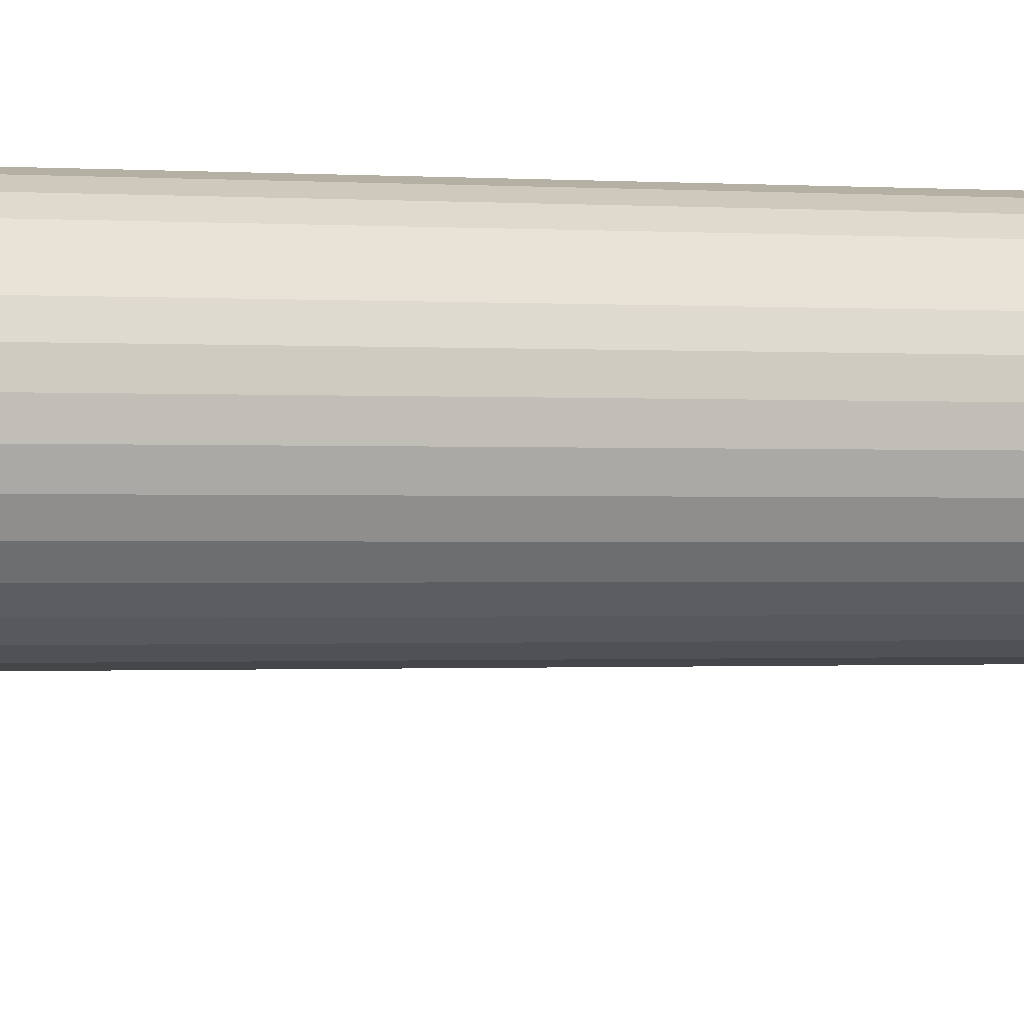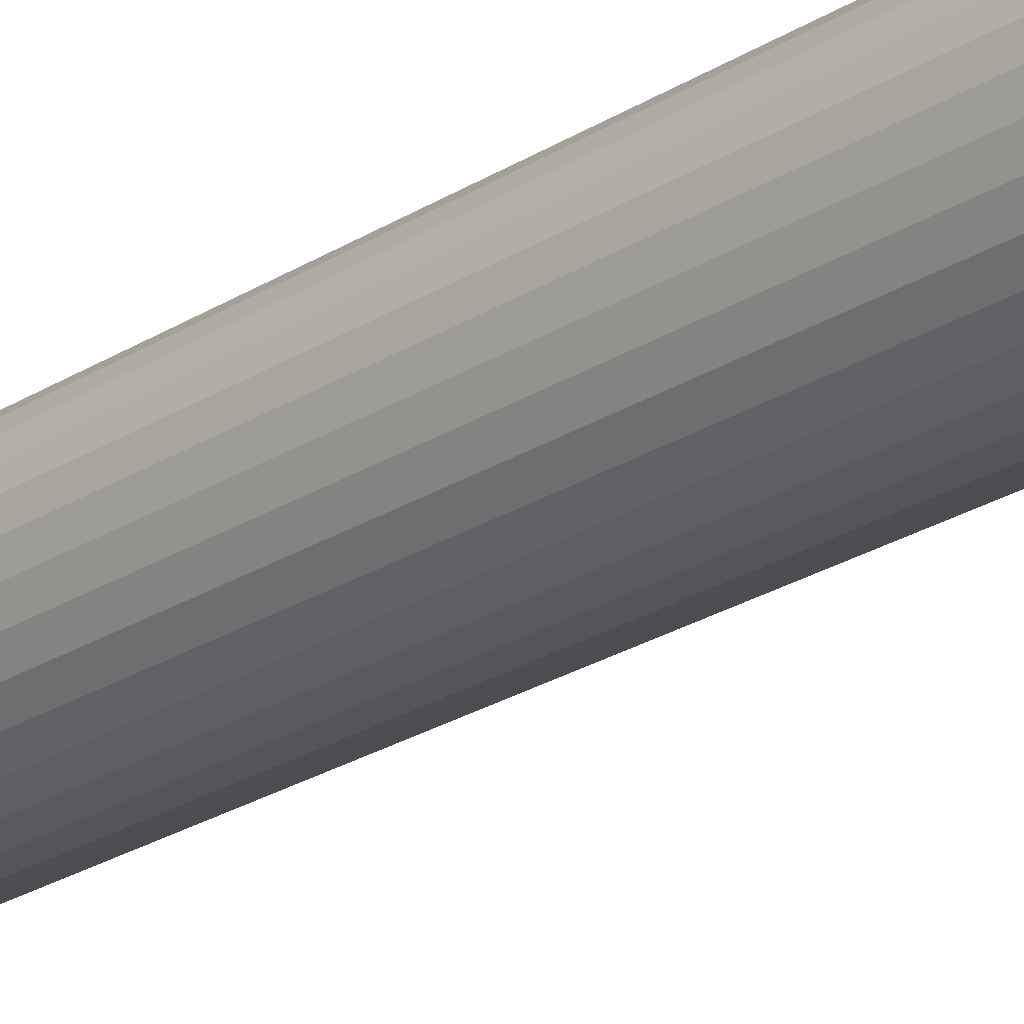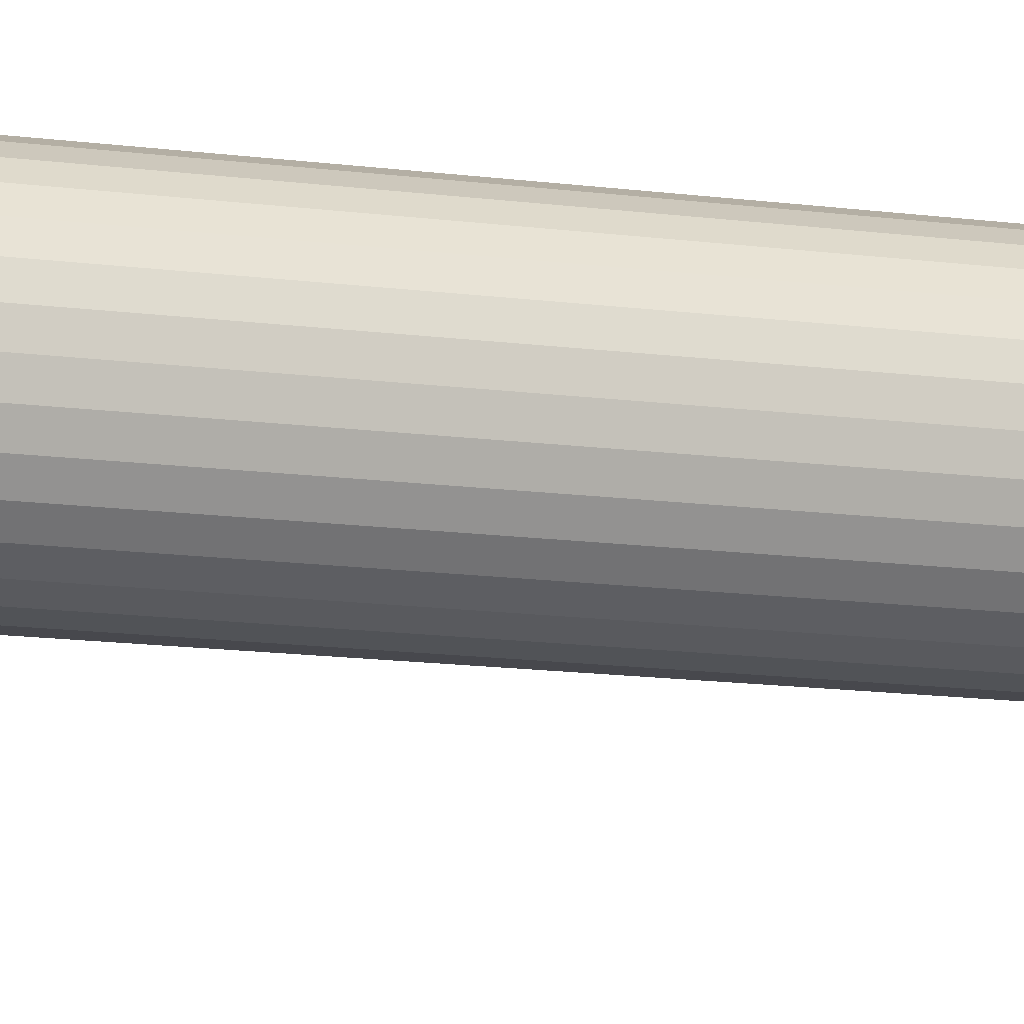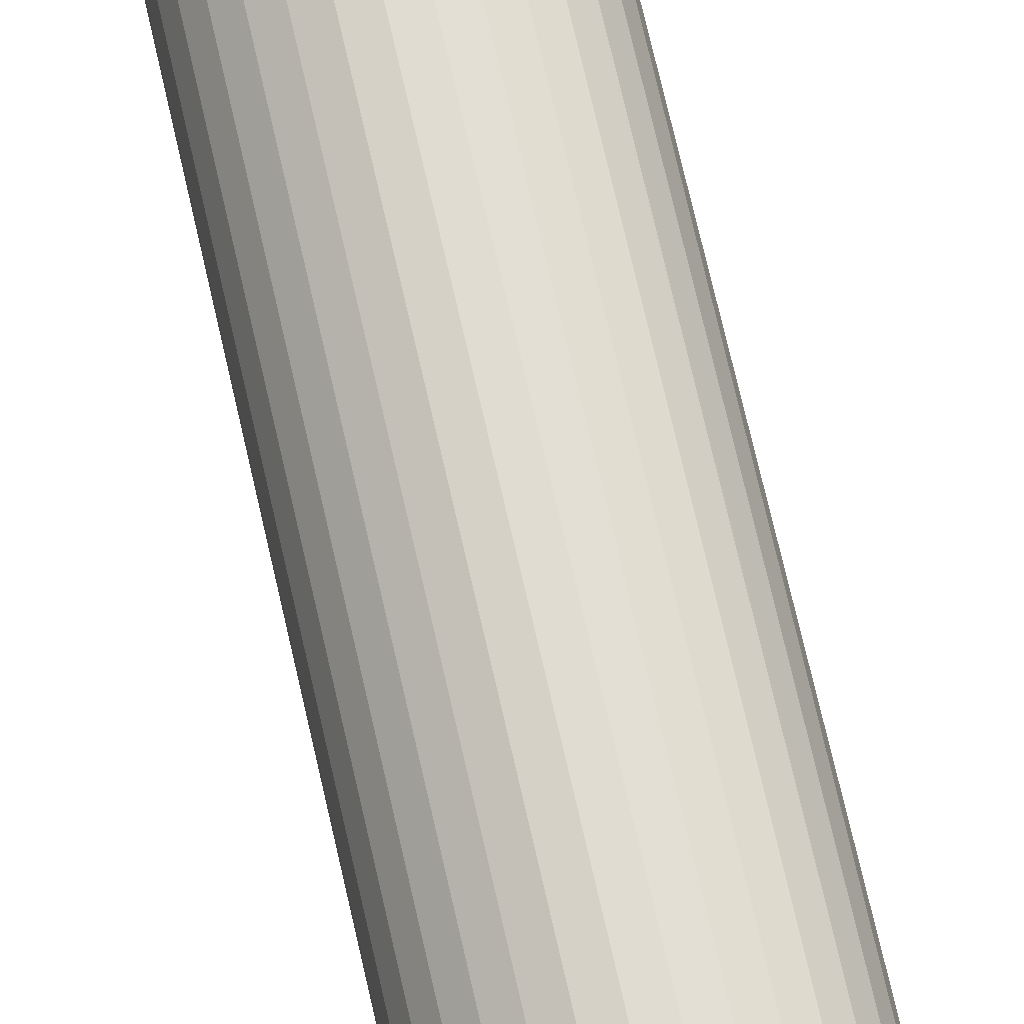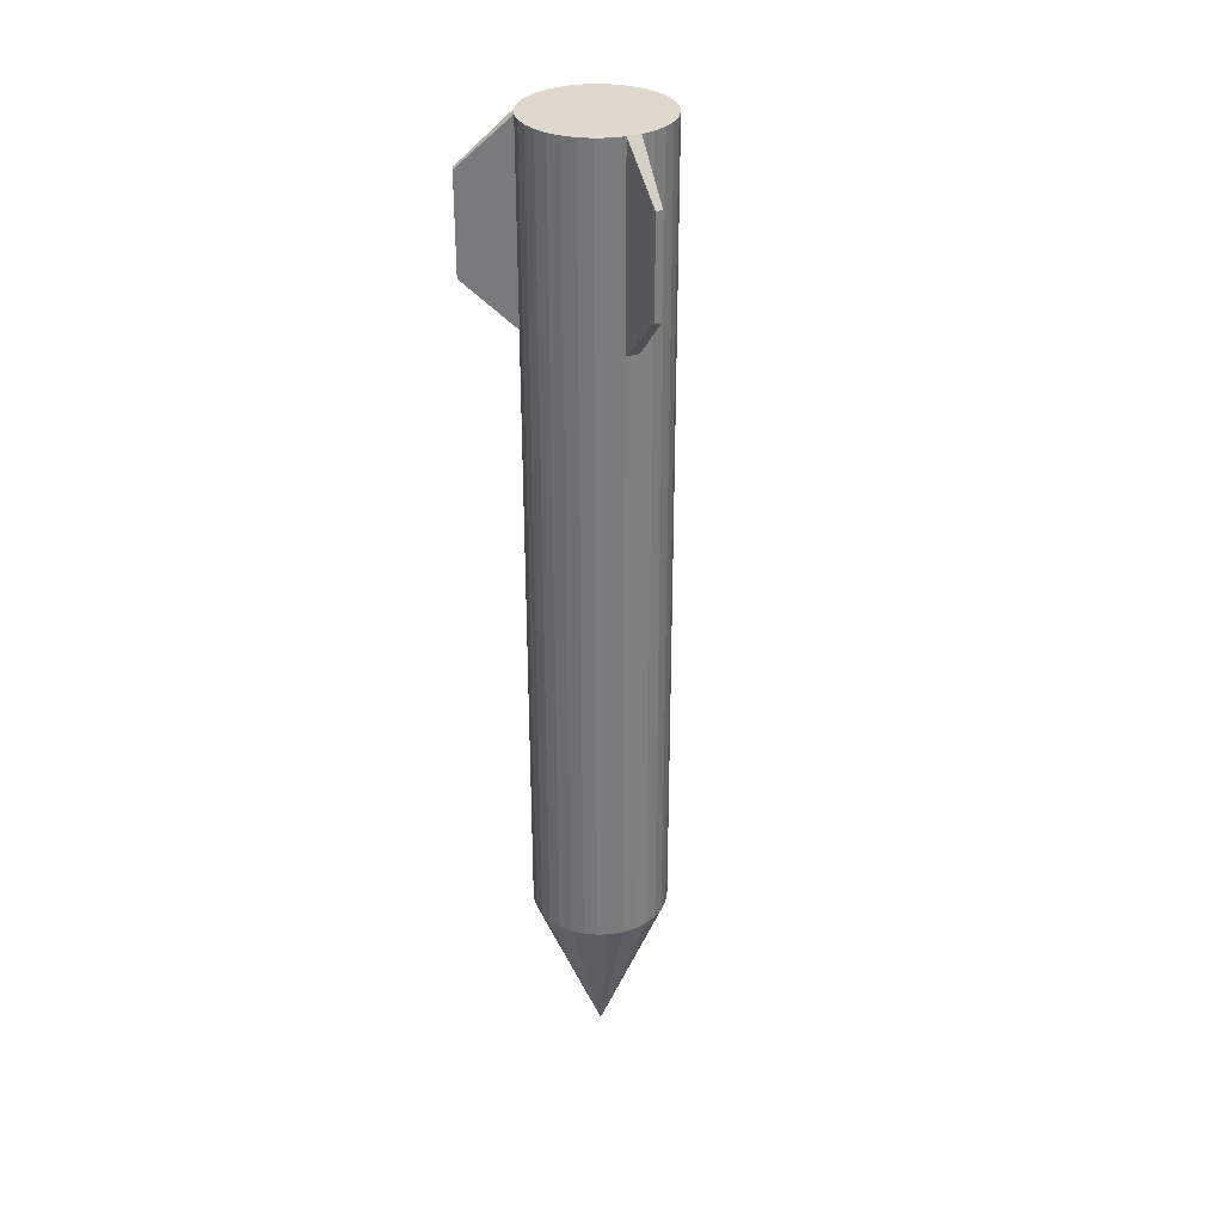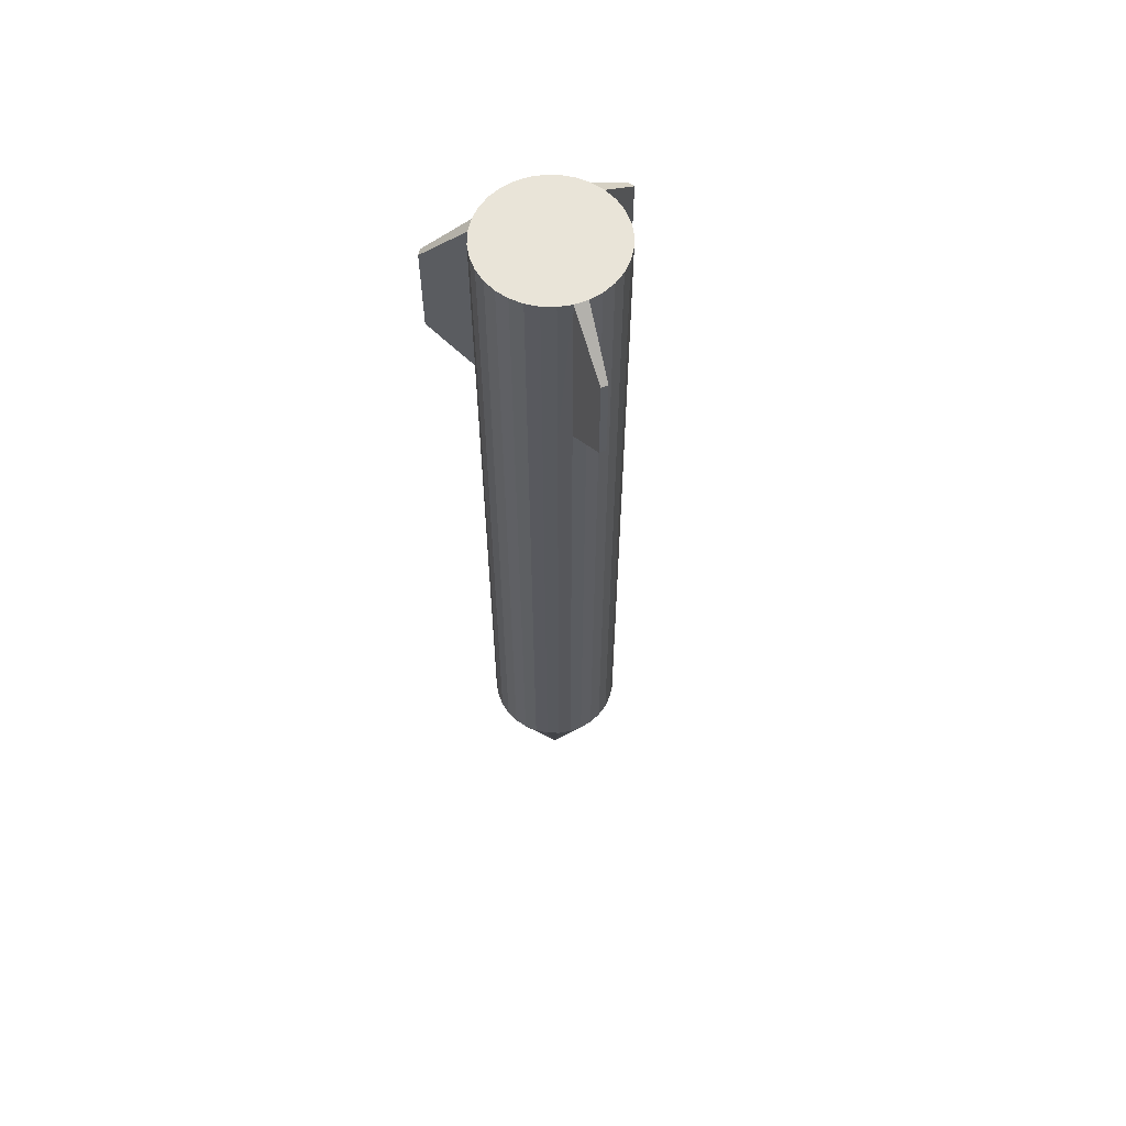
<metadata>
{"format":"obj","ext":"obj","renderer":"f3d","projection":"perspective","resolution":1024,"background":"white","views":[{"elev":-0.4,"azim":-113.7,"up":"+Y"},{"elev":-23.9,"azim":136.8,"up":"+Y"},{"elev":-12.7,"azim":-108.2,"up":"+Y"},{"elev":68.7,"azim":-12.6,"up":"+Y"},{"elev":31.9,"azim":-148.6,"up":"+Z"},{"elev":60.6,"azim":-20.3,"up":"+Z"}]}
</metadata>
<code>
v 0.02667 -0.02228 0.2253
v 0.03032 -0.01661 0.2253
v 0.03281 -0.01033 0.2253
v 0.03401 -0.003689 0.2254
v 0.0339 0.003059 0.2254
v 0.03248 0.009656 0.2254
v 0.0298 0.01585 0.2254
v 0.02596 0.0214 0.2254
v 0.02111 0.02609 0.2254
v 0.01544 0.02975 0.2254
v 0.009161 0.03223 0.2254
v 0.002521 0.03344 0.2254
v -0.004227 0.03333 0.2254
v -0.01082 0.03191 0.2254
v -0.01702 0.02923 0.2254
v -0.02257 0.02539 0.2254
v -0.02726 0.02054 0.2254
v -0.03092 0.01486 0.2254
v -0.0334 0.008589 0.2254
v -0.03461 0.001949 0.2254
v -0.0345 -0.004799 0.2254
v -0.03308 -0.0114 0.2254
v -0.03039 -0.01759 0.2254
v -0.02655 -0.02314 0.2254
v -0.0217 -0.02783 0.2253
v -0.01603 -0.03149 0.2253
v -0.009757 -0.03397 0.2253
v -0.003117 -0.03518 0.2253
v 0.003631 -0.03507 0.2253
v 0.01023 -0.03365 0.2253
v 0.01642 -0.03097 0.2253
v 0.02197 -0.02713 0.2253
v 0.02666 -0.02231 0.1295
v 0.03032 -0.01663 0.1295
v 0.0328 -0.01036 0.1295
v 0.03401 -0.003718 0.1295
v 0.0339 0.003031 0.1295
v 0.03248 0.009628 0.1295
v 0.02979 0.01582 0.1295
v 0.02595 0.02137 0.1295
v 0.0211 0.02607 0.1295
v 0.01543 0.02972 0.1295
v 0.009156 0.0322 0.1295
v 0.002516 0.03341 0.1295
v -0.004232 0.03331 0.1295
v -0.01083 0.03188 0.1295
v -0.01702 0.0292 0.1295
v -0.02257 0.02536 0.1295
v -0.02727 0.02051 0.1295
v -0.03093 0.01484 0.1295
v -0.03341 0.008561 0.1295
v -0.03462 0.001921 0.1295
v -0.03451 -0.004827 0.1295
v -0.03308 -0.01142 0.1295
v -0.0304 -0.01762 0.1295
v -0.02656 -0.02317 0.1295
v -0.02171 -0.02786 0.1295
v -0.01604 -0.03152 0.1295
v -0.009762 -0.034 0.1295
v -0.003122 -0.03521 0.1295
v 0.003626 -0.0351 0.1295
v 0.01022 -0.03368 0.1295
v 0.01642 -0.031 0.1295
v 0.02197 -0.02715 0.1295
v -0.000298 -0.00087 0.2254
v 0.02197 -0.02715 0.1295
v 0.01642 -0.031 0.1295
v 0.01022 -0.03368 0.1295
v 0.003626 -0.0351 0.1295
v -0.003122 -0.03521 0.1295
v -0.009762 -0.034 0.1295
v -0.01604 -0.03152 0.1295
v -0.02171 -0.02786 0.1295
v -0.02656 -0.02317 0.1295
v -0.0304 -0.01762 0.1295
v -0.03308 -0.01142 0.1295
v -0.03451 -0.004827 0.1295
v -0.03462 0.001921 0.1295
v -0.03341 0.008561 0.1295
v -0.03093 0.01484 0.1295
v -0.02727 0.02051 0.1295
v -0.02257 0.02536 0.1295
v -0.01702 0.0292 0.1295
v -0.01083 0.03188 0.1295
v -0.004232 0.03331 0.1295
v 0.002516 0.03341 0.1295
v 0.009156 0.0322 0.1295
v 0.01543 0.02972 0.1295
v 0.0211 0.02607 0.1295
v 0.02595 0.02137 0.1295
v 0.02979 0.01582 0.1295
v 0.03248 0.009628 0.1295
v 0.0339 0.003031 0.1295
v 0.03401 -0.003718 0.1295
v 0.0328 -0.01036 0.1295
v 0.03032 -0.01663 0.1295
v 0.02666 -0.02231 0.1295
v 0.02664 -0.0224 -0.1868
v 0.0303 -0.01673 -0.1868
v 0.03279 -0.01045 -0.1868
v 0.03399 -0.003811 -0.1868
v 0.03388 0.002937 -0.1867
v 0.03246 0.009534 -0.1867
v 0.02978 0.01573 -0.1867
v 0.02594 0.02128 -0.1867
v 0.02109 0.02597 -0.1867
v 0.01542 0.02963 -0.1867
v 0.00914 0.03211 -0.1867
v 0.0025 0.03332 -0.1867
v -0.004248 0.03321 -0.1867
v -0.01085 0.03179 -0.1867
v -0.01704 0.0291 -0.1867
v -0.02259 0.02526 -0.1867
v -0.02728 0.02041 -0.1867
v -0.03094 0.01474 -0.1867
v -0.03342 0.008467 -0.1867
v -0.03463 0.001827 -0.1867
v -0.03452 -0.004921 -0.1867
v -0.0331 -0.01152 -0.1867
v -0.03042 -0.01771 -0.1868
v -0.02658 -0.02326 -0.1868
v -0.02173 -0.02796 -0.1868
v -0.01605 -0.03161 -0.1868
v -0.009778 -0.0341 -0.1868
v -0.003138 -0.03531 -0.1868
v 0.00361 -0.0352 -0.1868
v 0.01021 -0.03377 -0.1868
v 0.0164 -0.03109 -0.1868
v 0.02195 -0.02725 -0.1868
v -0.000323 -0.001018 -0.2738
v 0.002394 -0.06155 0.2017
v 0.002392 -0.06157 0.1531
v -0.001026 -0.06161 0.2017
v -0.001029 -0.06162 0.1531
v 0.0483 0.03482 0.2016
v 0.0483 0.03481 0.1532
v 0.05024 0.03202 0.2016
v 0.05024 0.032 0.1532
v -0.04935 0.02874 0.2016
v -0.04935 0.02872 0.1532
v -0.0475 0.0316 0.2016
v -0.04751 0.03158 0.1532
f 33 1 32
f 33 32 64
f 31 63 64
f 31 64 32
f 30 62 63
f 30 63 31
f 29 61 62
f 29 62 30
f 27 59 28
f 59 60 28
f 26 58 27
f 58 59 27
f 25 57 26
f 57 58 26
f 24 56 25
f 56 57 25
f 23 55 24
f 55 56 24
f 22 54 23
f 54 55 23
f 21 53 22
f 53 54 22
f 20 52 21
f 52 53 21
f 19 51 20
f 51 52 20
f 18 50 19
f 50 51 19
f 16 48 17
f 48 49 17
f 15 47 16
f 47 48 16
f 14 46 15
f 46 47 15
f 13 45 14
f 45 46 14
f 12 44 45
f 12 45 13
f 11 43 44
f 11 44 12
f 10 42 43
f 10 43 11
f 9 41 42
f 9 42 10
f 8 40 41
f 8 41 9
f 6 38 39
f 6 39 7
f 5 37 38
f 5 38 6
f 4 36 37
f 4 37 5
f 3 35 36
f 3 36 4
f 2 34 35
f 2 35 3
f 1 33 34
f 1 34 2
f 51 50 80
f 51 80 79
f 61 60 70
f 61 70 69
f 97 66 98
f 66 129 98
f 66 67 129
f 67 128 129
f 67 68 128
f 68 127 128
f 68 69 127
f 69 126 127
f 69 70 125
f 69 125 126
f 70 71 124
f 70 124 125
f 71 72 123
f 71 123 124
f 72 73 122
f 72 122 123
f 73 74 121
f 73 121 122
f 74 75 120
f 74 120 121
f 75 76 119
f 75 119 120
f 76 77 118
f 76 118 119
f 77 78 117
f 77 117 118
f 78 79 116
f 78 116 117
f 79 80 115
f 79 115 116
f 80 81 114
f 80 114 115
f 81 82 113
f 81 113 114
f 82 83 112
f 82 112 113
f 83 84 111
f 83 111 112
f 84 85 110
f 84 110 111
f 85 86 110
f 86 109 110
f 86 87 109
f 87 108 109
f 87 88 108
f 88 107 108
f 88 89 107
f 89 106 107
f 89 90 106
f 90 105 106
f 90 91 105
f 91 104 105
f 91 92 104
f 92 103 104
f 92 93 103
f 93 102 103
f 93 94 102
f 94 101 102
f 94 95 101
f 95 100 101
f 95 96 100
f 96 99 100
f 96 97 99
f 97 98 99
f 34 33 97
f 34 97 96
f 35 34 96
f 35 96 95
f 37 36 94
f 37 94 93
f 38 37 93
f 38 93 92
f 39 38 92
f 39 92 91
f 40 39 91
f 40 91 90
f 41 40 90
f 41 90 89
f 42 41 89
f 42 89 88
f 43 42 88
f 43 88 87
f 44 43 87
f 44 87 86
f 45 44 86
f 45 86 85
f 46 45 85
f 46 85 84
f 47 46 84
f 47 84 83
f 48 47 83
f 48 83 82
f 49 48 82
f 49 82 81
f 50 49 81
f 50 81 80
f 52 51 79
f 52 79 78
f 53 52 78
f 53 78 77
f 54 53 77
f 54 77 76
f 55 54 76
f 55 76 75
f 56 55 75
f 56 75 74
f 57 56 74
f 57 74 73
f 58 57 73
f 58 73 72
f 59 58 72
f 59 72 71
f 60 59 71
f 60 71 70
f 62 61 69
f 62 69 68
f 63 62 68
f 63 68 67
f 64 63 67
f 64 67 66
f 33 64 66
f 33 66 97
f 141 142 139
f 142 140 139
f 18 17 141
f 18 141 139
f 49 50 140
f 49 140 142
f 17 49 142
f 17 142 141
f 50 18 140
f 18 139 140
f 137 138 136
f 137 136 135
f 8 7 135
f 7 137 135
f 39 40 138
f 40 136 138
f 7 39 138
f 7 138 137
f 40 8 136
f 8 135 136
f 133 134 131
f 134 132 131
f 29 28 133
f 29 133 131
f 60 61 132
f 60 132 134
f 28 60 133
f 60 134 133
f 61 29 131
f 61 131 132
f 36 35 95
f 36 95 94
f 98 129 130
f 129 128 130
f 128 127 130
f 127 126 130
f 126 125 130
f 125 124 130
f 124 123 130
f 123 122 130
f 122 121 130
f 121 120 130
f 120 119 130
f 119 118 130
f 118 117 130
f 117 116 130
f 116 115 130
f 115 114 130
f 114 113 130
f 113 112 130
f 112 111 130
f 111 110 130
f 110 109 130
f 109 108 130
f 108 107 130
f 107 106 130
f 106 105 130
f 105 104 130
f 104 103 130
f 103 102 130
f 102 101 130
f 101 100 130
f 100 99 130
f 99 98 130
f 65 1 2
f 65 2 3
f 65 3 4
f 65 4 5
f 65 5 6
f 65 6 7
f 65 7 8
f 65 8 9
f 65 9 10
f 65 10 11
f 65 11 12
f 65 12 13
f 65 13 14
f 65 14 15
f 65 15 16
f 65 16 17
f 65 17 18
f 65 18 19
f 65 19 20
f 65 20 21
f 65 21 22
f 65 22 23
f 65 23 24
f 65 24 25
f 65 25 26
f 65 26 27
f 65 27 28
f 65 28 29
f 65 29 30
f 65 30 31
f 65 31 32
f 32 1 65

</code>
